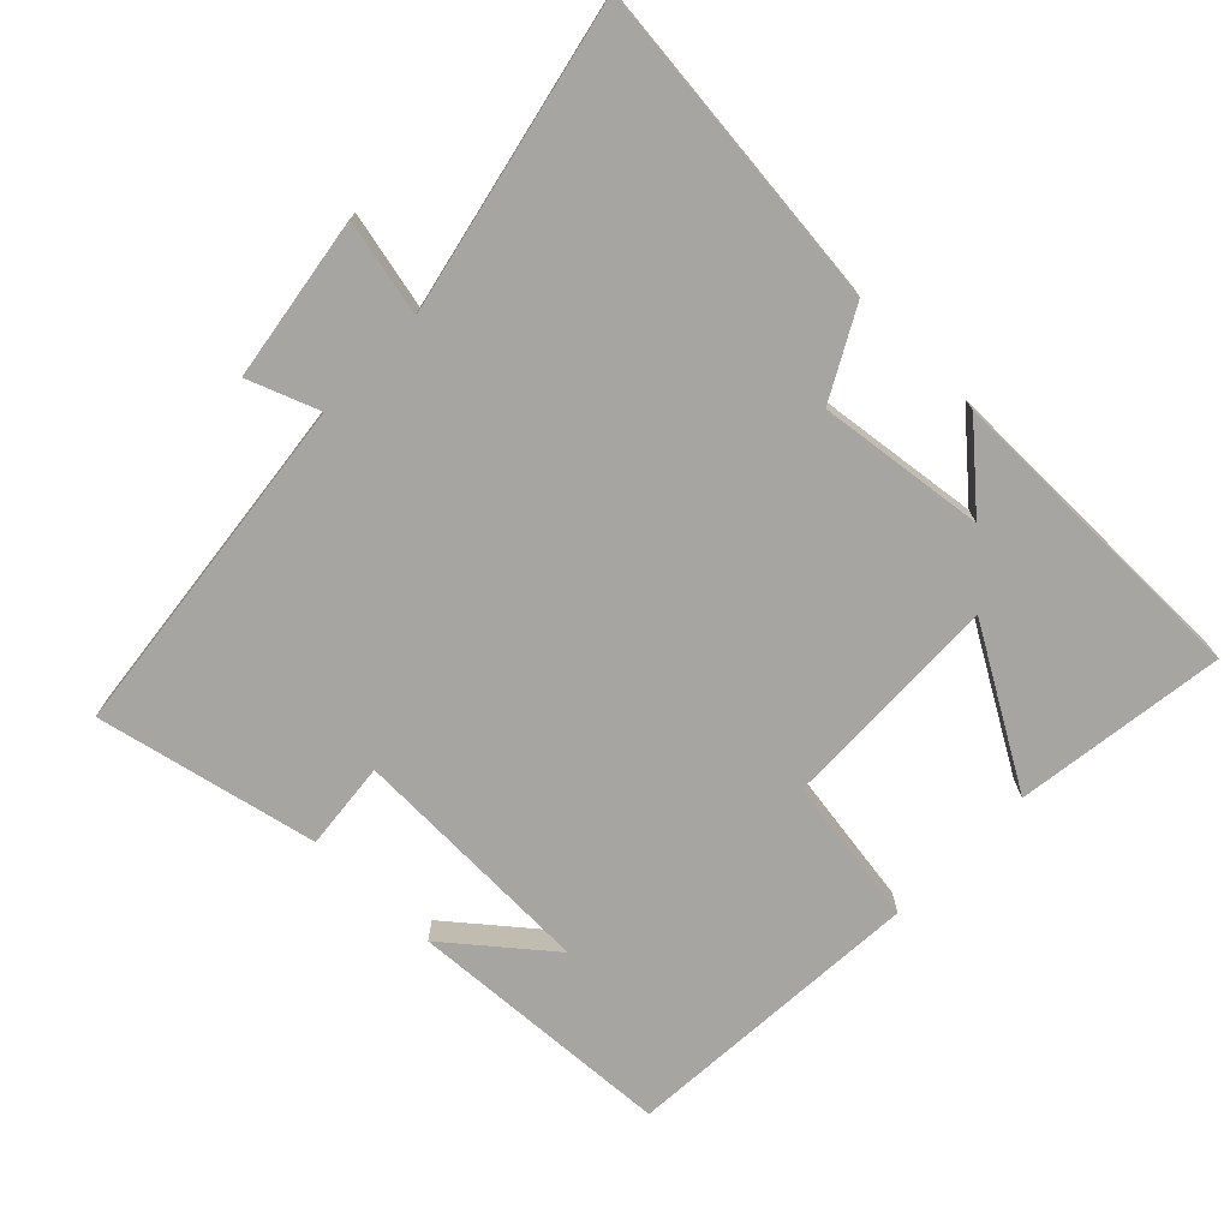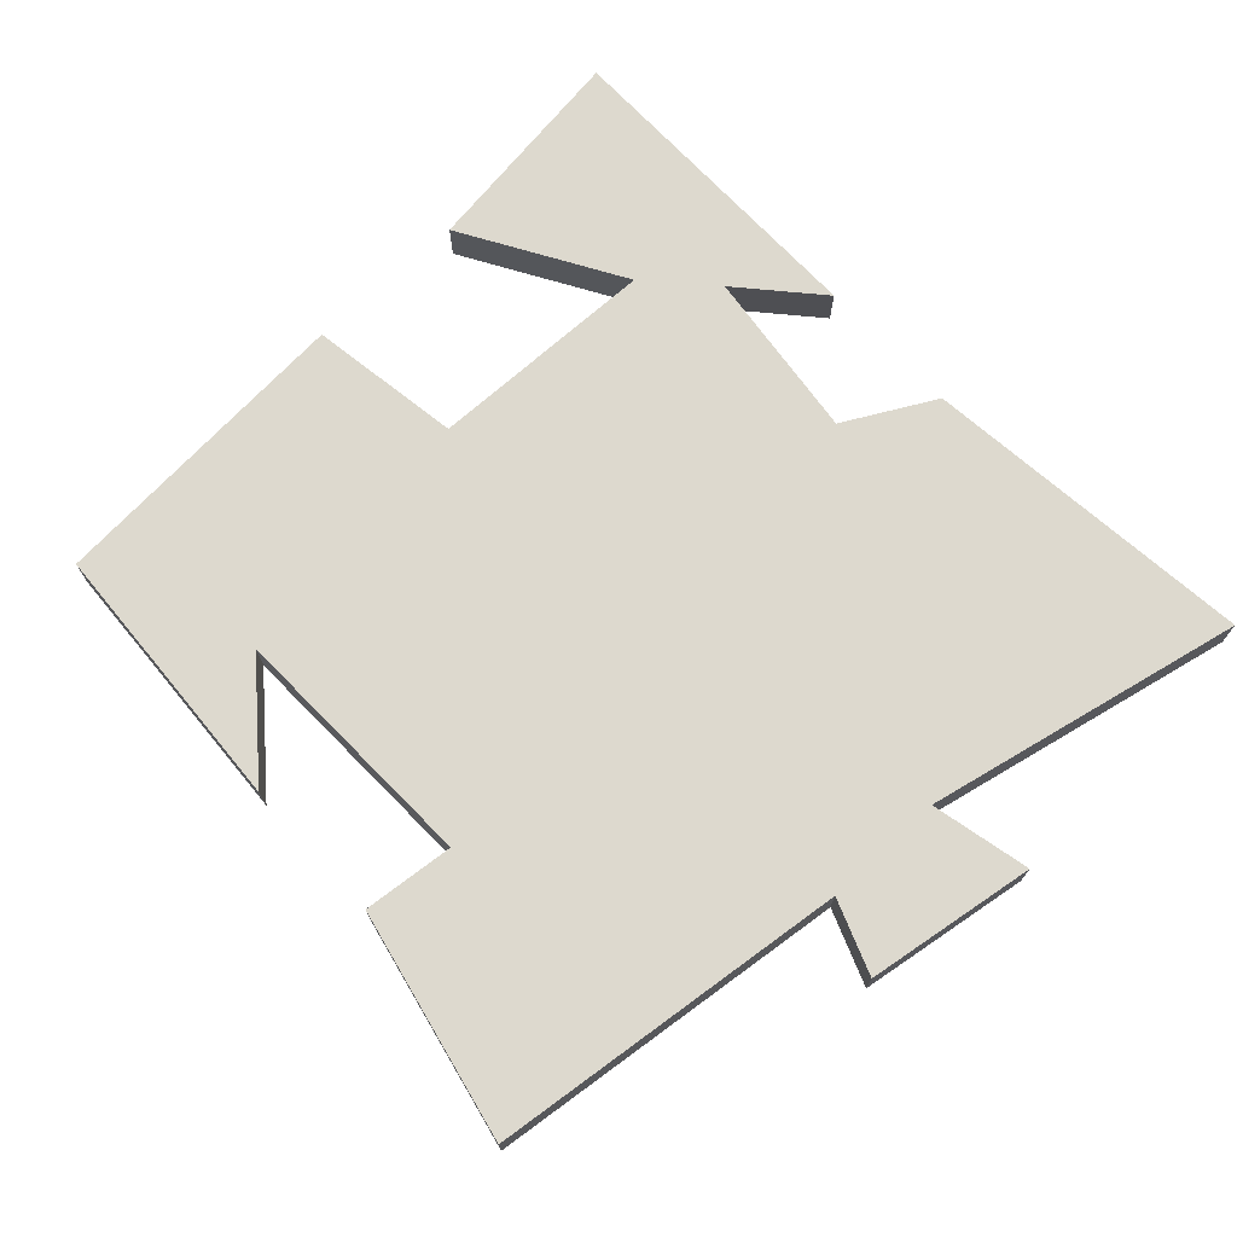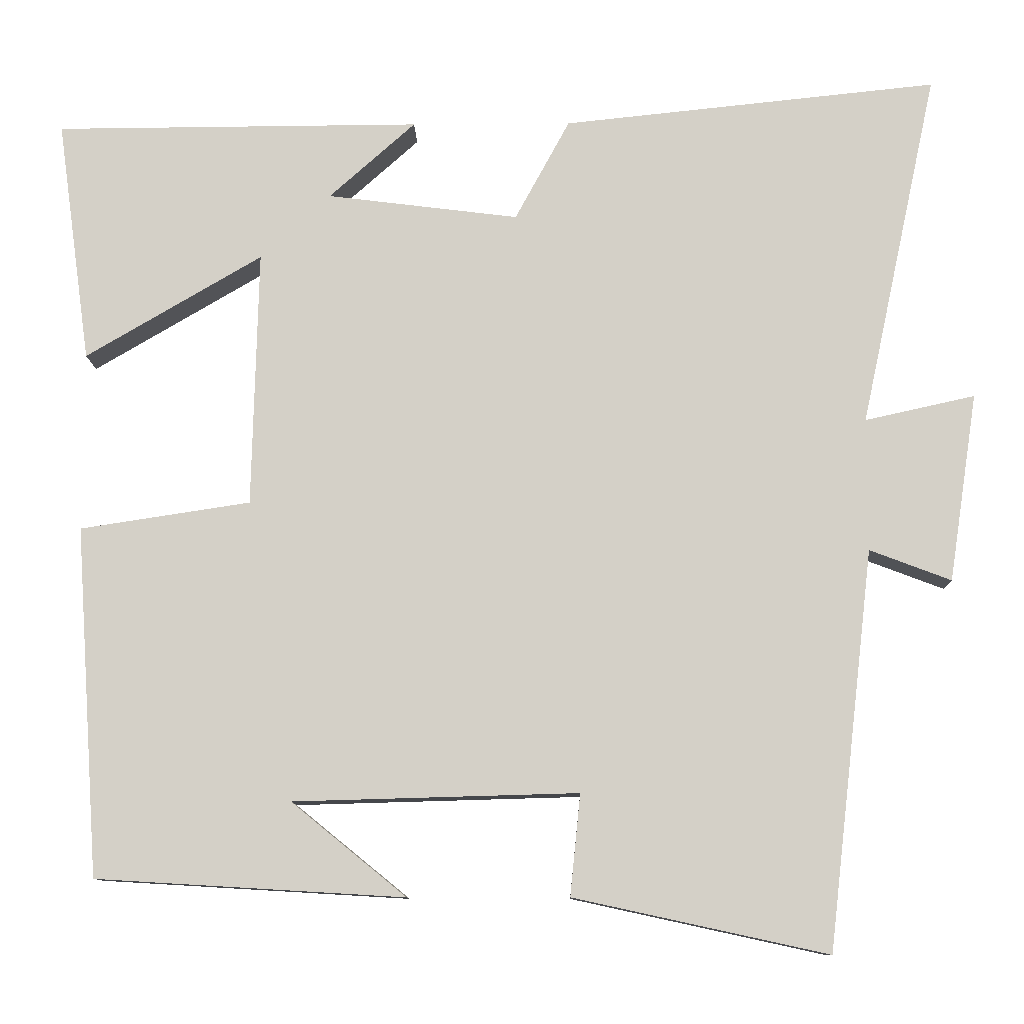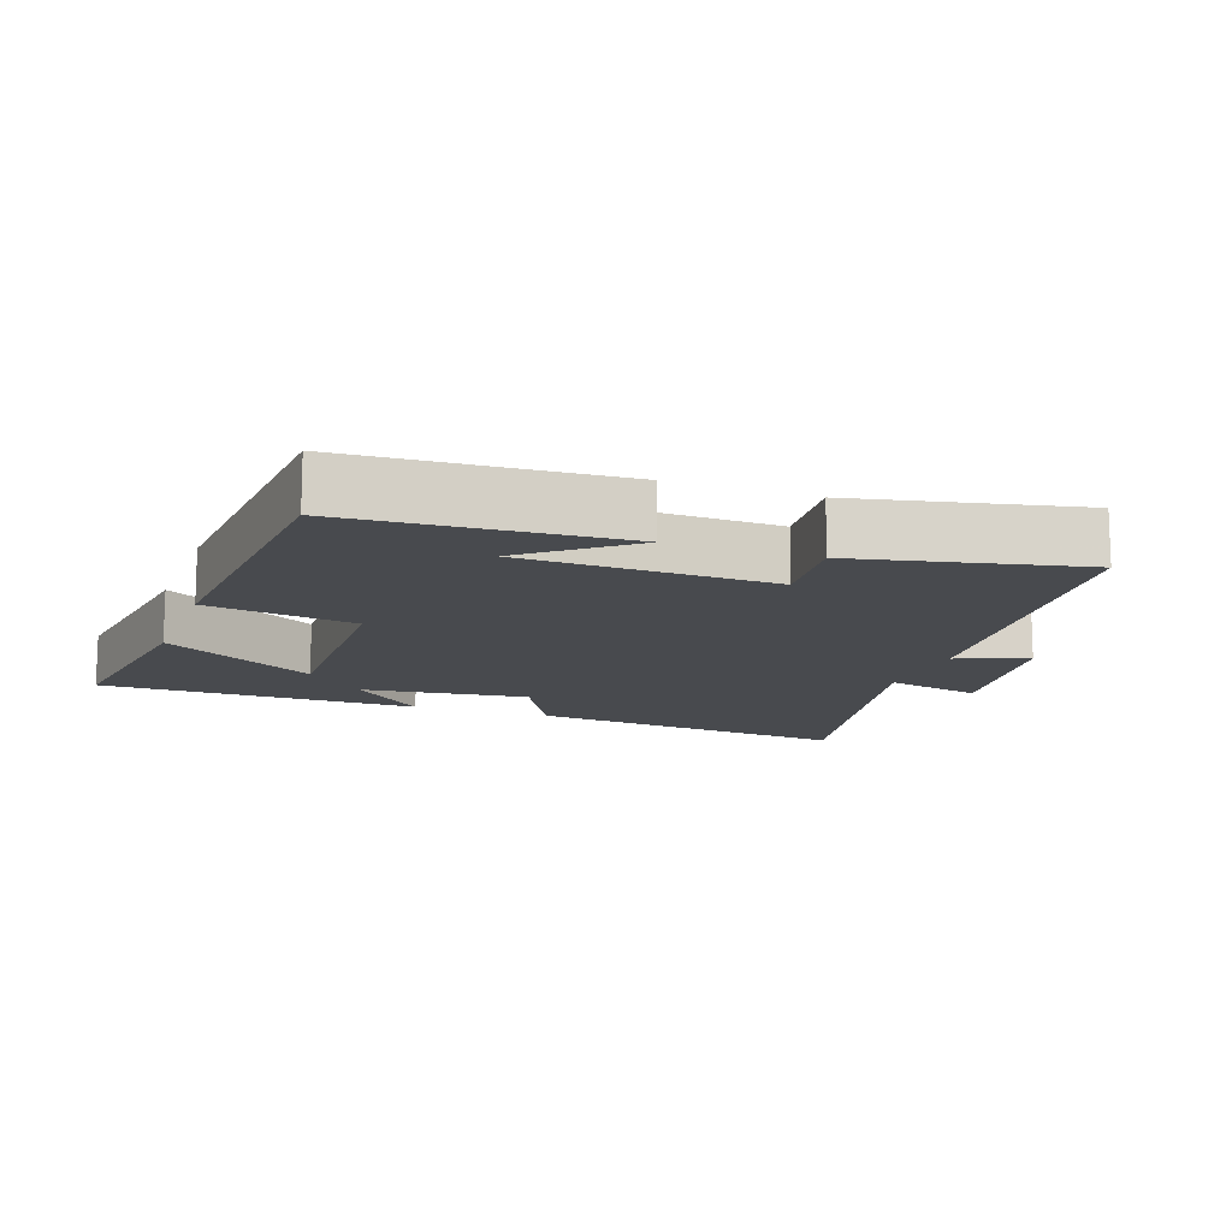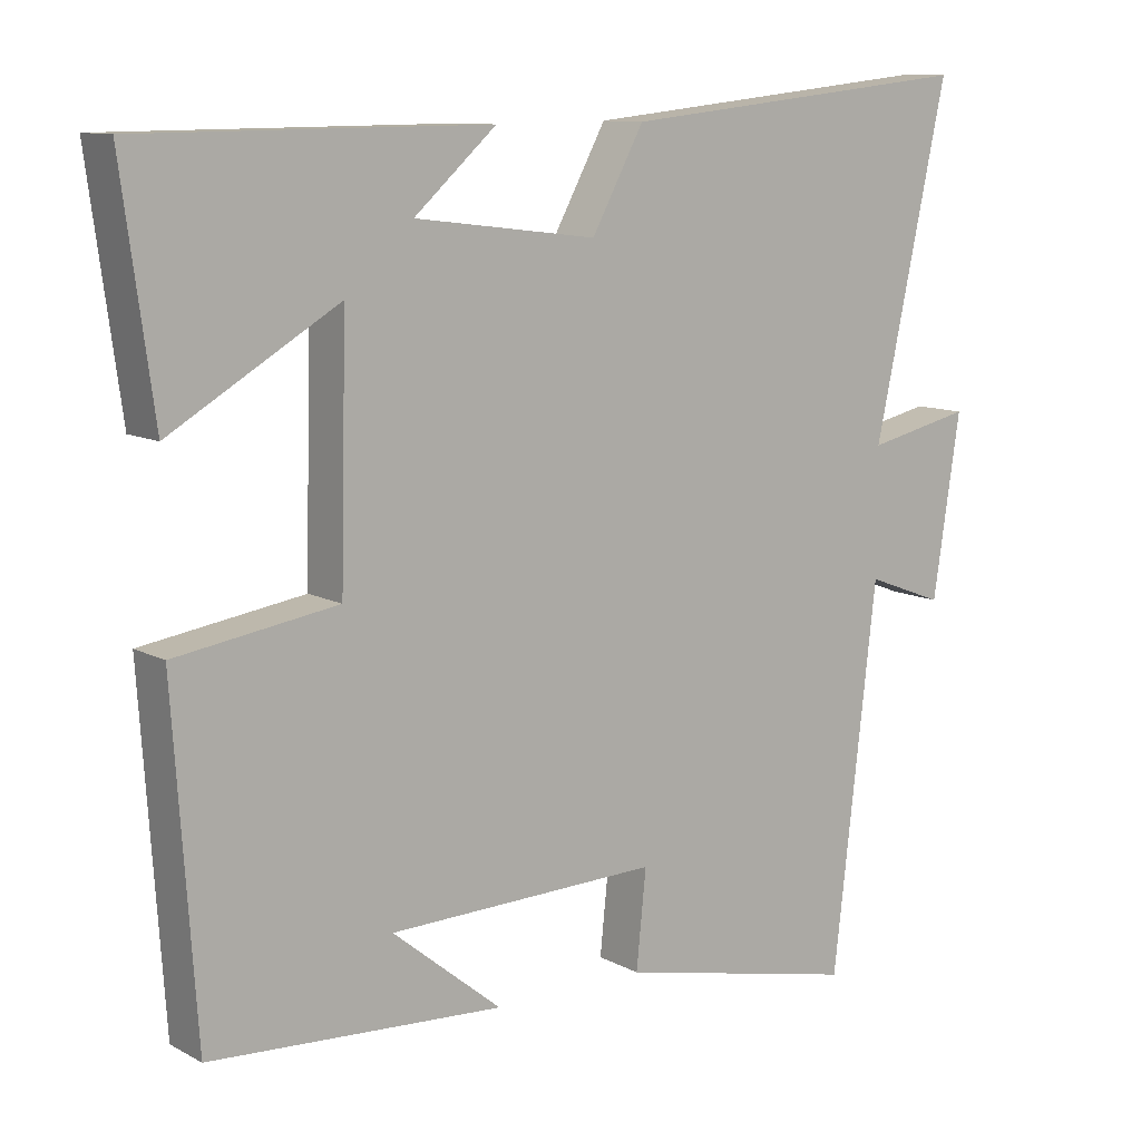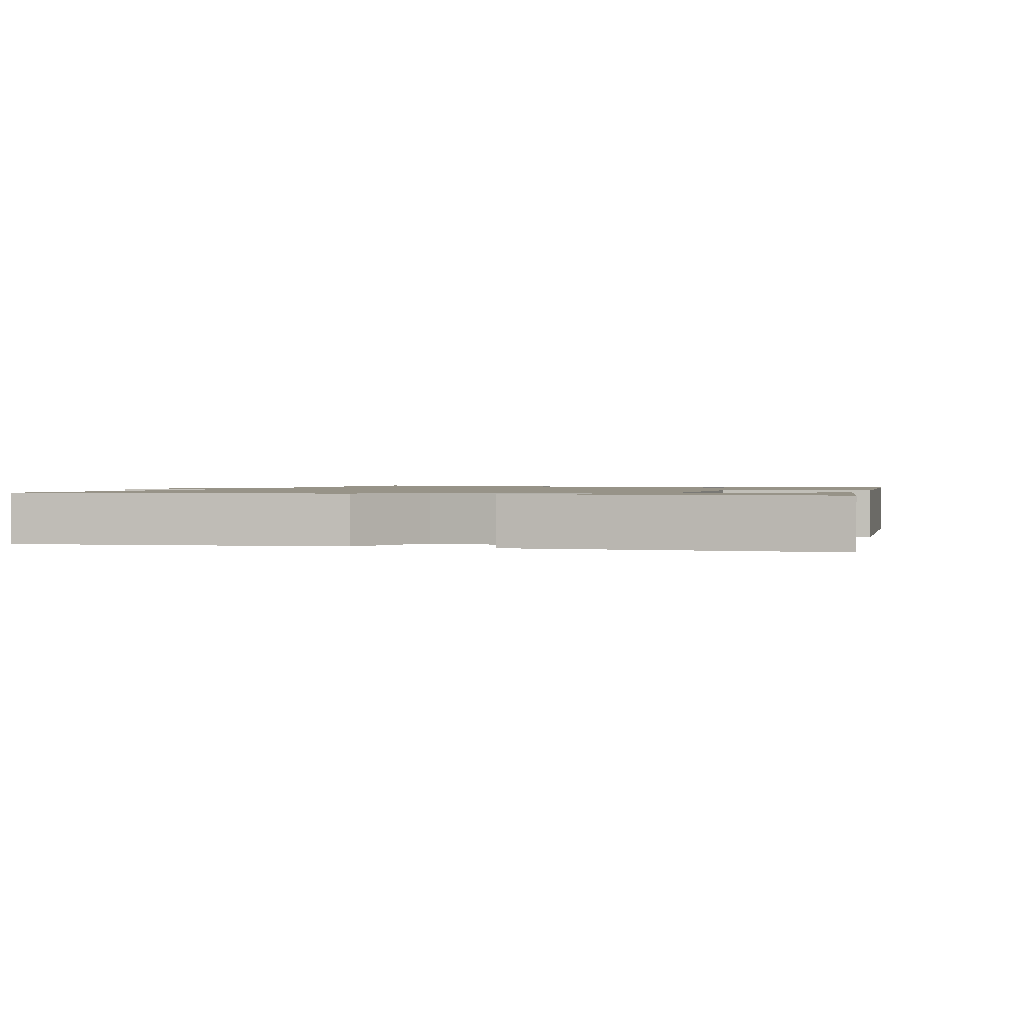
<metadata>
{"format":"obj","ext":"obj","renderer":"f3d","projection":"perspective","resolution":1024,"background":"white","views":[{"elev":-73.9,"azim":-44.2,"up":"+Y"},{"elev":71.7,"azim":-132.9,"up":"+Y"},{"elev":-10.5,"azim":-178.9,"up":"+Z"},{"elev":-13.1,"azim":160.1,"up":"+Y"},{"elev":10.6,"azim":142.6,"up":"+Z"},{"elev":1.3,"azim":16.3,"up":"+Y"}]}
</metadata>
<code>
v 0.542 0.07 0.497
v 0.5 0.07 0.19
v 0.277 0.07 0.321
v 0.285 0.07 -0.003
v 0.5 0.07 -0.036
v 0.47 0.07 -0.477
v 0.081 0.07 -0.5
v 0.226 0.07 -0.382
v -0.134 0.07 -0.372
v -0.121 0.07 -0.5
v -0.442 0.07 -0.57
v -0.5 0.07 -0.067
v -0.603 0.07 -0.106
v -0.639 0.07 0.132
v -0.5 0.07 0.101
v -0.597 0.07 0.55
v -0.123 0.07 0.5
v -0.054 0.07 0.373
v 0.188 0.07 0.403
v 0.079 0.07 0.5
v 0.542 0 0.497
v 0.5 0 0.19
v 0.277 0 0.321
v 0.285 0 -0.003
v 0.5 0 -0.036
v 0.47 0 -0.477
v 0.081 0 -0.5
v 0.226 0 -0.382
v -0.134 0 -0.372
v -0.121 0 -0.5
v -0.442 0 -0.57
v -0.5 0 -0.067
v -0.603 0 -0.106
v -0.639 0 0.132
v -0.5 0 0.101
v -0.597 0 0.55
v -0.123 0 0.5
v -0.054 0 0.373
v 0.188 0 0.403
v 0.079 0 0.5
f 19 20 1 2
f 15 16 17 18
f 15 18 19
f 12 13 14 15
f 11 12 15
f 10 11 15
f 9 10 15
f 8 9 15 19
f 6 7 8
f 4 5 6 8
f 3 4 8 19
f 2 3 19
f 22 21 40 39
f 38 37 36 35
f 39 38 35
f 35 34 33 32
f 35 32 31
f 35 31 30
f 35 30 29
f 39 35 29 28
f 28 27 26
f 28 26 25 24
f 39 28 24 23
f 39 23 22
f 1 21 22 2
f 2 22 23 3
f 3 23 24 4
f 4 24 25 5
f 5 25 26 6
f 6 26 27 7
f 7 27 28 8
f 8 28 29 9
f 9 29 30 10
f 10 30 31 11
f 11 31 32 12
f 12 32 33 13
f 13 33 34 14
f 14 34 35 15
f 15 35 36 16
f 16 36 37 17
f 17 37 38 18
f 18 38 39 19
f 19 39 40 20
f 20 40 21 1

</code>
